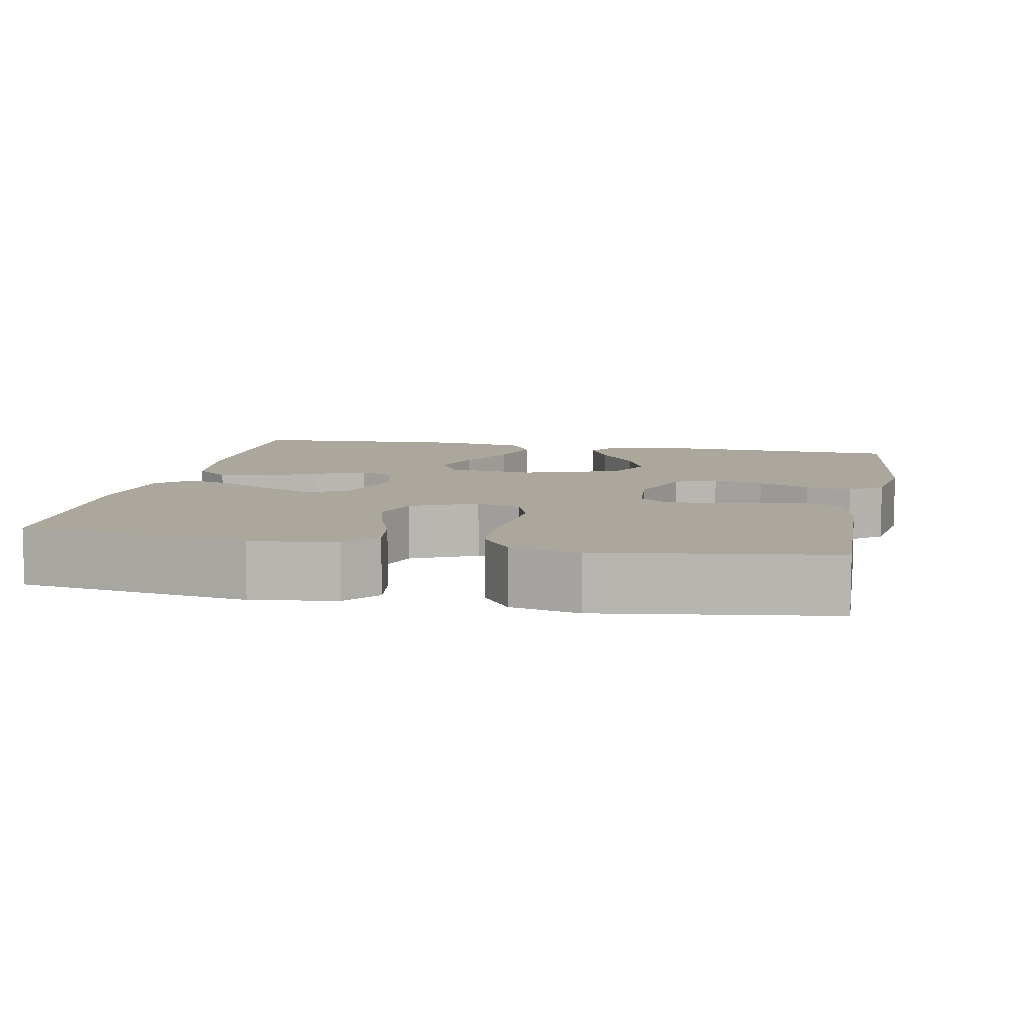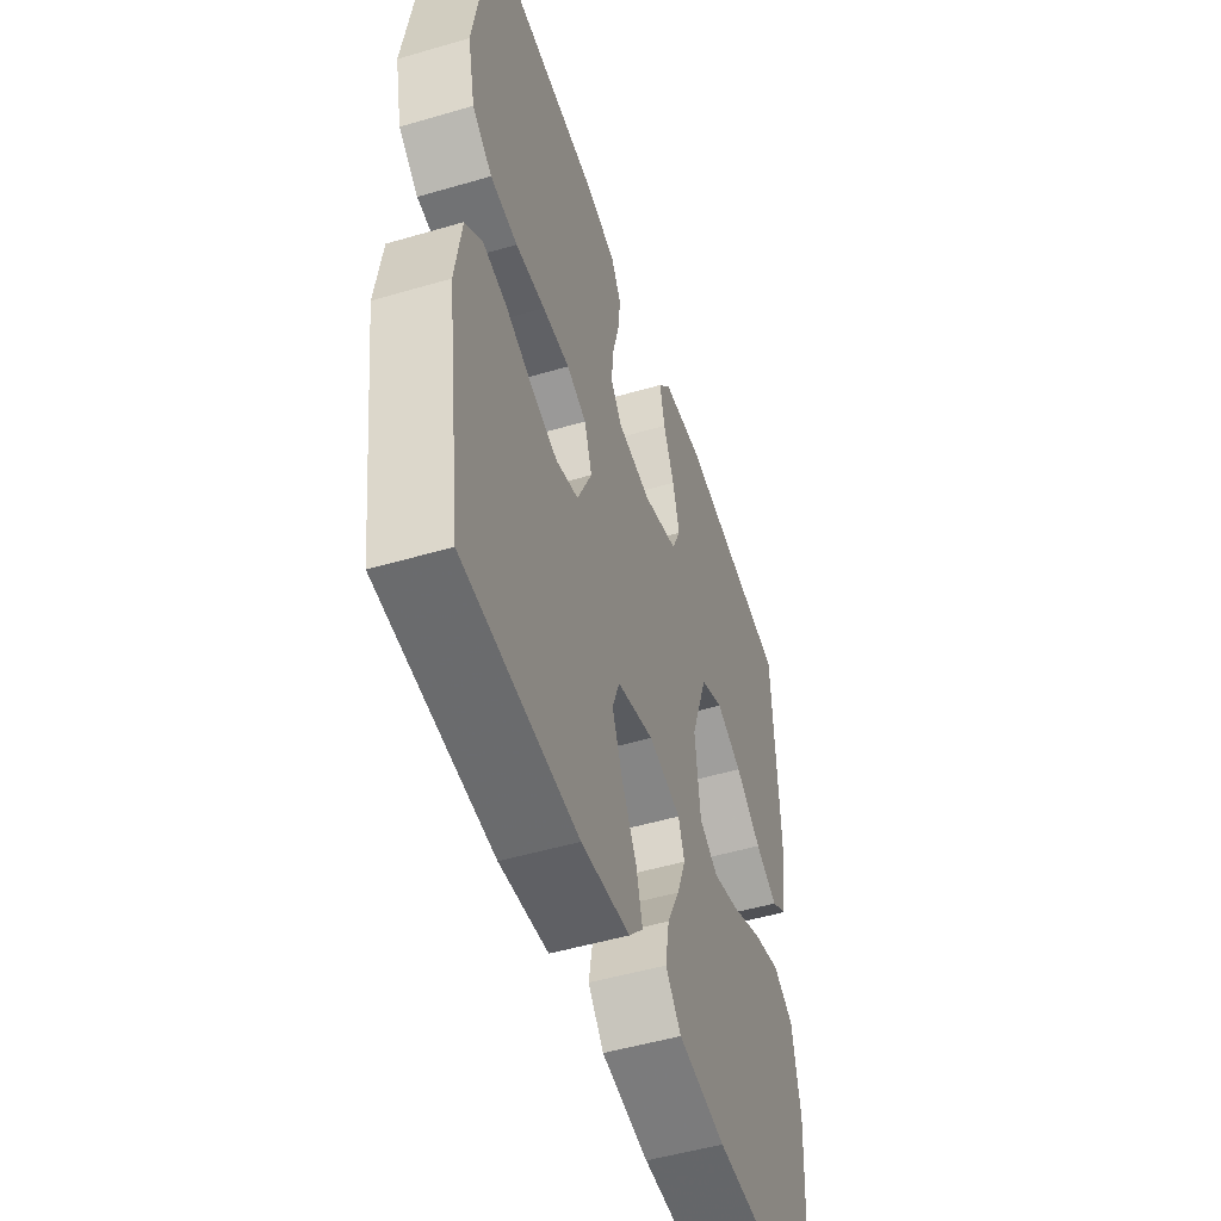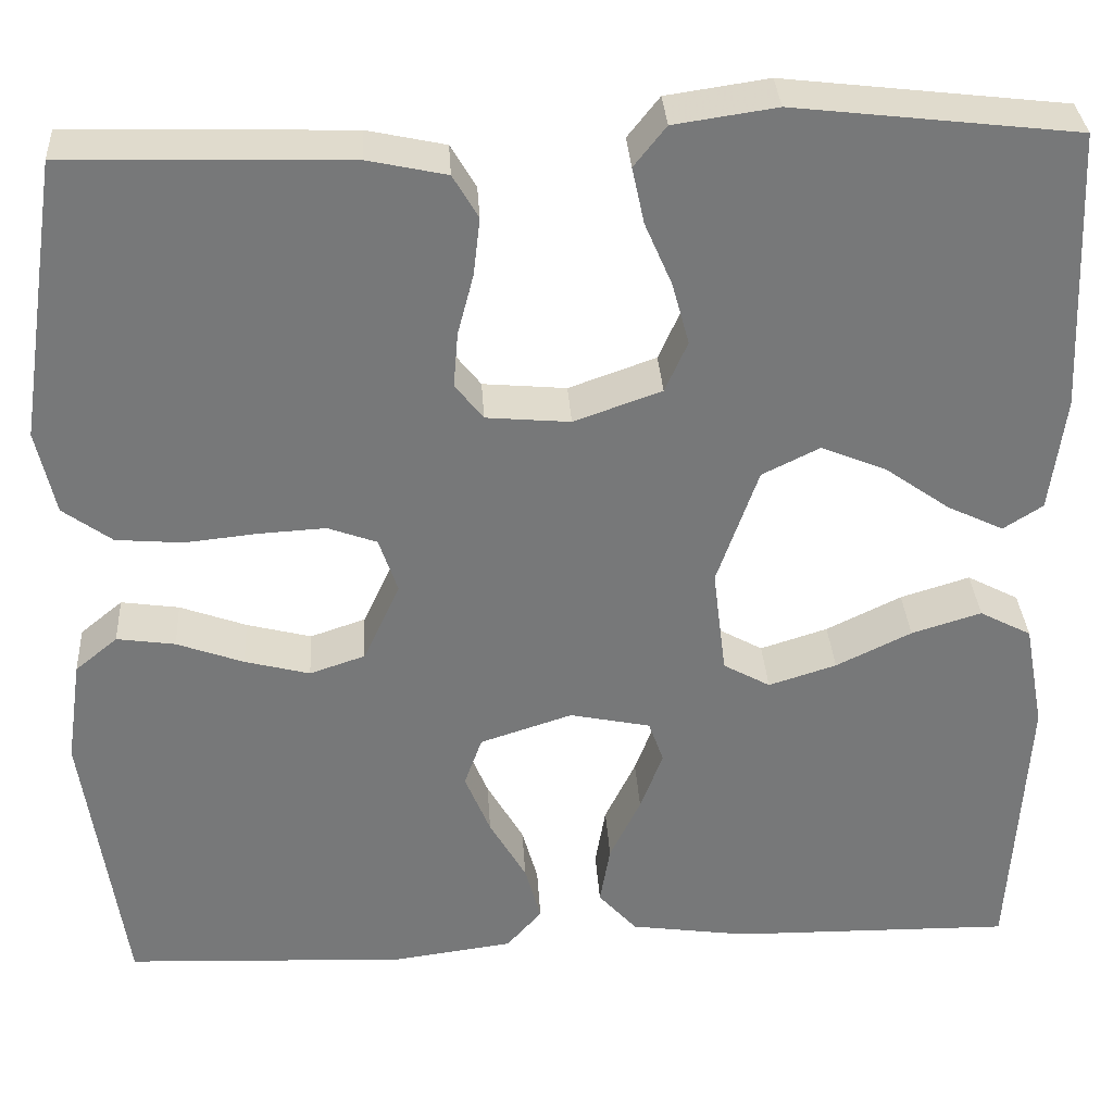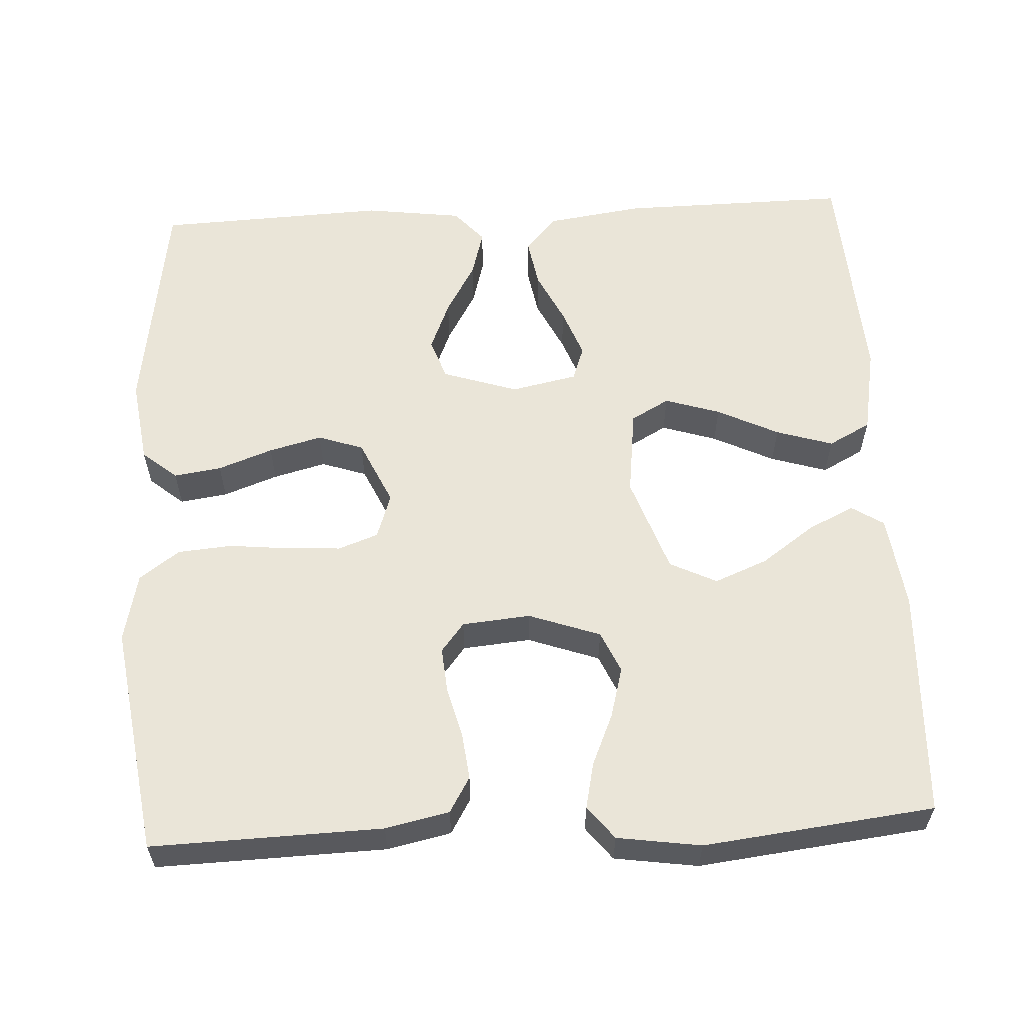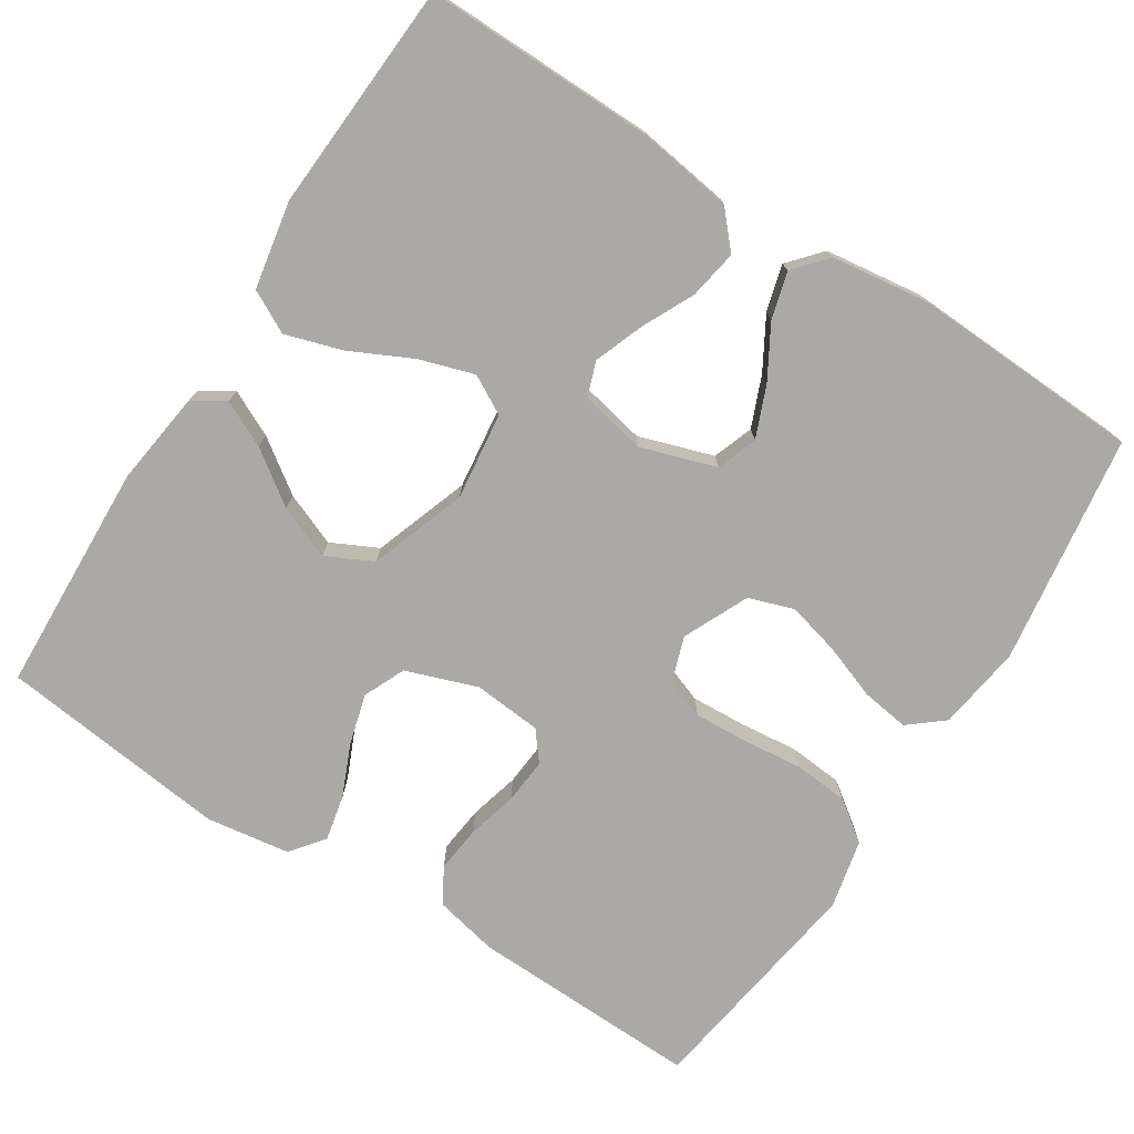
<metadata>
{"format":"obj","ext":"obj","renderer":"f3d","projection":"perspective","resolution":1024,"background":"white","views":[{"elev":8.3,"azim":-78.5,"up":"+Y"},{"elev":-51.0,"azim":-72.3,"up":"+Z"},{"elev":32.9,"azim":-3.5,"up":"+Z"},{"elev":58.9,"azim":-3.0,"up":"+Y"},{"elev":-75.5,"azim":147.4,"up":"+Y"}]}
</metadata>
<code>
v 0.5 0.07 -0.5
v 0.2 0.07 -0.496
v 0.075 0.07 -0.478
v 0.034 0.07 -0.432
v 0.045 0.07 -0.368
v 0.078 0.07 -0.3
v 0.102 0.07 -0.236
v 0.086 0.07 -0.191
v 0 0.07 -0.173
v -0.098 0.07 -0.205
v -0.117 0.07 -0.258
v -0.09 0.07 -0.324
v -0.051 0.07 -0.392
v -0.034 0.07 -0.453
v -0.072 0.07 -0.496
v -0.2 0.07 -0.513
v -0.5 0.07 -0.5
v -0.543 0.07 -0.2
v -0.527 0.07 -0.089
v -0.482 0.07 -0.052
v -0.42 0.07 -0.061
v -0.349 0.07 -0.087
v -0.28 0.07 -0.105
v -0.221 0.07 -0.085
v -0.182 0.07 0
v -0.202 0.07 0.059
v -0.254 0.07 0.078
v -0.325 0.07 0.074
v -0.402 0.07 0.066
v -0.473 0.07 0.072
v -0.525 0.07 0.11
v -0.545 0.07 0.2
v -0.5 0.07 0.5
v -0.2 0.07 0.491
v -0.117 0.07 0.473
v -0.09 0.07 0.427
v -0.097 0.07 0.366
v -0.114 0.07 0.301
v -0.119 0.07 0.242
v -0.089 0.07 0.204
v 0 0.07 0.196
v 0.093 0.07 0.229
v 0.117 0.07 0.283
v 0.099 0.07 0.349
v 0.07 0.07 0.416
v 0.057 0.07 0.476
v 0.091 0.07 0.519
v 0.2 0.07 0.535
v 0.5 0.07 0.5
v 0.513 0.07 0.2
v 0.497 0.07 0.077
v 0.455 0.07 0.05
v 0.395 0.07 0.079
v 0.326 0.07 0.128
v 0.257 0.07 0.156
v 0.196 0.07 0.126
v 0.152 0.07 0
v 0.166 0.07 -0.114
v 0.216 0.07 -0.142
v 0.288 0.07 -0.119
v 0.368 0.07 -0.08
v 0.442 0.07 -0.057
v 0.497 0.07 -0.086
v 0.518 0.07 -0.2
v 0.5 0 -0.5
v 0.2 0 -0.496
v 0.075 0 -0.478
v 0.034 0 -0.432
v 0.045 0 -0.368
v 0.078 0 -0.3
v 0.102 0 -0.236
v 0.086 0 -0.191
v 0 0 -0.173
v -0.098 0 -0.205
v -0.117 0 -0.258
v -0.09 0 -0.324
v -0.051 0 -0.392
v -0.034 0 -0.453
v -0.072 0 -0.496
v -0.2 0 -0.513
v -0.5 0 -0.5
v -0.543 0 -0.2
v -0.527 0 -0.089
v -0.482 0 -0.052
v -0.42 0 -0.061
v -0.349 0 -0.087
v -0.28 0 -0.105
v -0.221 0 -0.085
v -0.182 0 0
v -0.202 0 0.059
v -0.254 0 0.078
v -0.325 0 0.074
v -0.402 0 0.066
v -0.473 0 0.072
v -0.525 0 0.11
v -0.545 0 0.2
v -0.5 0 0.5
v -0.2 0 0.491
v -0.117 0 0.473
v -0.09 0 0.427
v -0.097 0 0.366
v -0.114 0 0.301
v -0.119 0 0.242
v -0.089 0 0.204
v 0 0 0.196
v 0.093 0 0.229
v 0.117 0 0.283
v 0.099 0 0.349
v 0.07 0 0.416
v 0.057 0 0.476
v 0.091 0 0.519
v 0.2 0 0.535
v 0.5 0 0.5
v 0.513 0 0.2
v 0.497 0 0.077
v 0.455 0 0.05
v 0.395 0 0.079
v 0.326 0 0.128
v 0.257 0 0.156
v 0.196 0 0.126
v 0.152 0 0
v 0.166 0 -0.114
v 0.216 0 -0.142
v 0.288 0 -0.119
v 0.368 0 -0.08
v 0.442 0 -0.057
v 0.497 0 -0.086
v 0.518 0 -0.2
f 4 5 6
f 3 4 6
f 2 3 6
f 1 2 6
f 64 1 6
f 63 64 6
f 62 63 6
f 61 62 6
f 60 61 6
f 59 60 6 7
f 58 59 7 8
f 57 58 8 9
f 56 57 9 10
f 52 53 54
f 51 52 54
f 50 51 54
f 49 50 54
f 48 49 54
f 47 48 54
f 46 47 54
f 45 46 54
f 44 45 54
f 43 44 54 55
f 42 43 55 56
f 36 37 38
f 35 36 38
f 34 35 38
f 33 34 38
f 32 33 38
f 31 32 38
f 30 31 38
f 29 30 38
f 28 29 38
f 27 28 38 39
f 26 27 39 40
f 20 21 22
f 19 20 22
f 18 19 22
f 17 18 22
f 16 17 22
f 15 16 22
f 14 15 22
f 13 14 22
f 12 13 22
f 11 12 22 23
f 10 11 23 24
f 10 24 25
f 56 10 25
f 42 56 25
f 41 42 25
f 25 26 40 41
f 70 69 68
f 70 68 67
f 70 67 66
f 70 66 65
f 70 65 128
f 70 128 127
f 70 127 126
f 70 126 125
f 70 125 124
f 71 70 124 123
f 72 71 123 122
f 73 72 122 121
f 74 73 121 120
f 118 117 116
f 118 116 115
f 118 115 114
f 118 114 113
f 118 113 112
f 118 112 111
f 118 111 110
f 118 110 109
f 118 109 108
f 119 118 108 107
f 120 119 107 106
f 102 101 100
f 102 100 99
f 102 99 98
f 102 98 97
f 102 97 96
f 102 96 95
f 102 95 94
f 102 94 93
f 102 93 92
f 103 102 92 91
f 104 103 91 90
f 86 85 84
f 86 84 83
f 86 83 82
f 86 82 81
f 86 81 80
f 86 80 79
f 86 79 78
f 86 78 77
f 86 77 76
f 87 86 76 75
f 88 87 75 74
f 89 88 74
f 89 74 120
f 89 120 106
f 89 106 105
f 105 104 90 89
f 1 65 66 2
f 2 66 67 3
f 3 67 68 4
f 4 68 69 5
f 5 69 70 6
f 6 70 71 7
f 7 71 72 8
f 8 72 73 9
f 9 73 74 10
f 10 74 75 11
f 11 75 76 12
f 12 76 77 13
f 13 77 78 14
f 14 78 79 15
f 15 79 80 16
f 16 80 81 17
f 17 81 82 18
f 18 82 83 19
f 19 83 84 20
f 20 84 85 21
f 21 85 86 22
f 22 86 87 23
f 23 87 88 24
f 24 88 89 25
f 25 89 90 26
f 26 90 91 27
f 27 91 92 28
f 28 92 93 29
f 29 93 94 30
f 30 94 95 31
f 31 95 96 32
f 32 96 97 33
f 33 97 98 34
f 34 98 99 35
f 35 99 100 36
f 36 100 101 37
f 37 101 102 38
f 38 102 103 39
f 39 103 104 40
f 40 104 105 41
f 41 105 106 42
f 42 106 107 43
f 43 107 108 44
f 44 108 109 45
f 45 109 110 46
f 46 110 111 47
f 47 111 112 48
f 48 112 113 49
f 49 113 114 50
f 50 114 115 51
f 51 115 116 52
f 52 116 117 53
f 53 117 118 54
f 54 118 119 55
f 55 119 120 56
f 56 120 121 57
f 57 121 122 58
f 58 122 123 59
f 59 123 124 60
f 60 124 125 61
f 61 125 126 62
f 62 126 127 63
f 63 127 128 64
f 64 128 65 1

</code>
